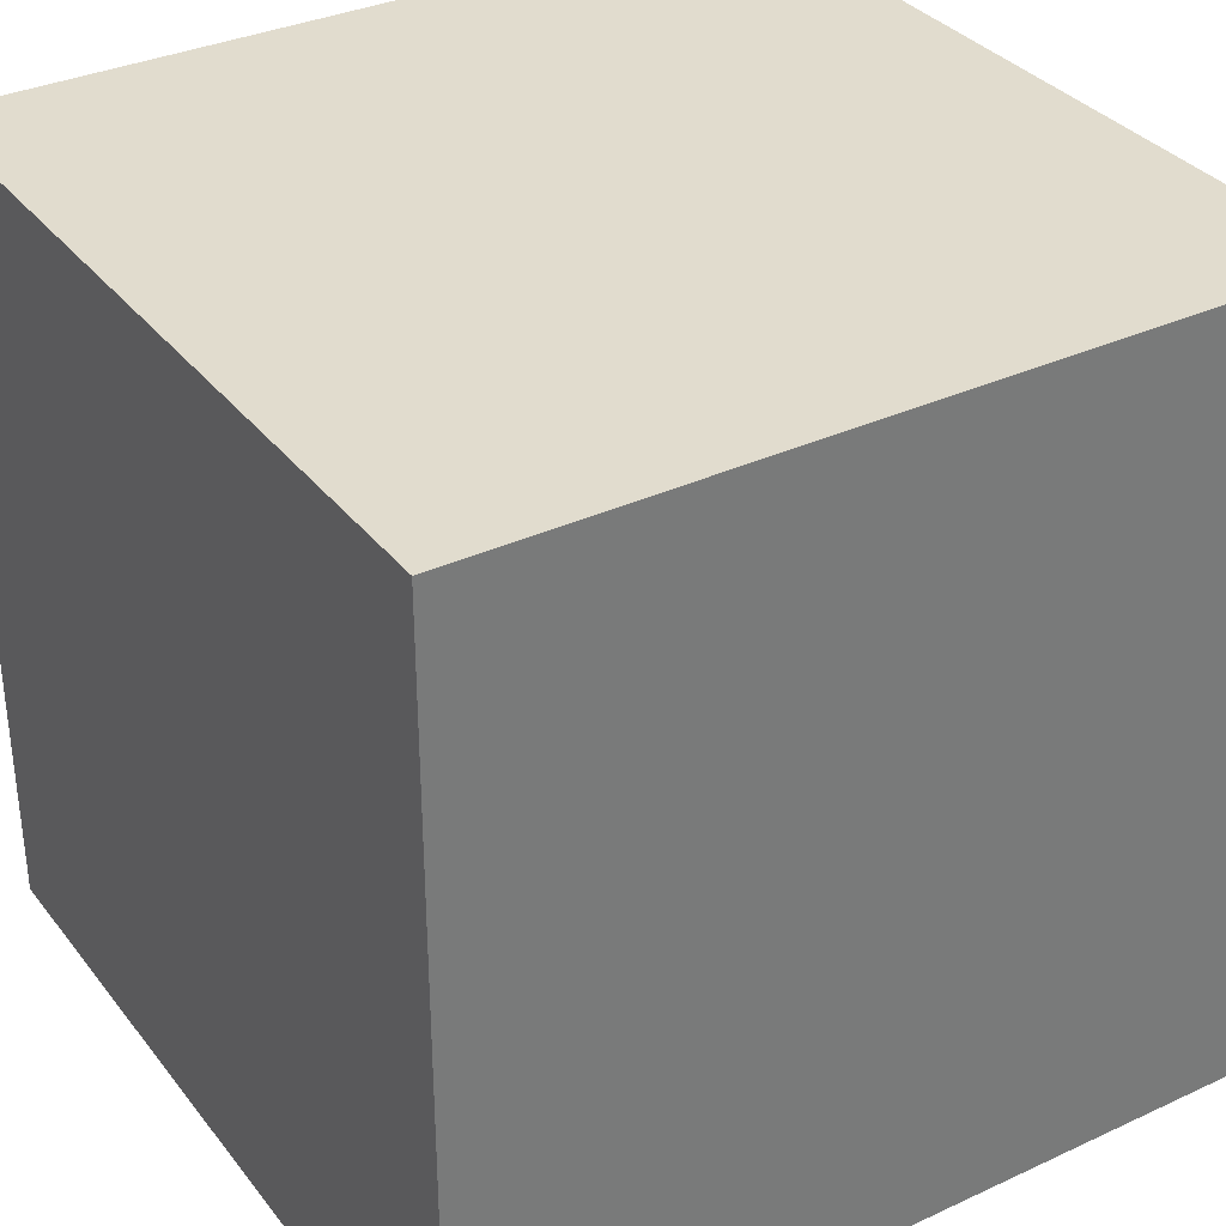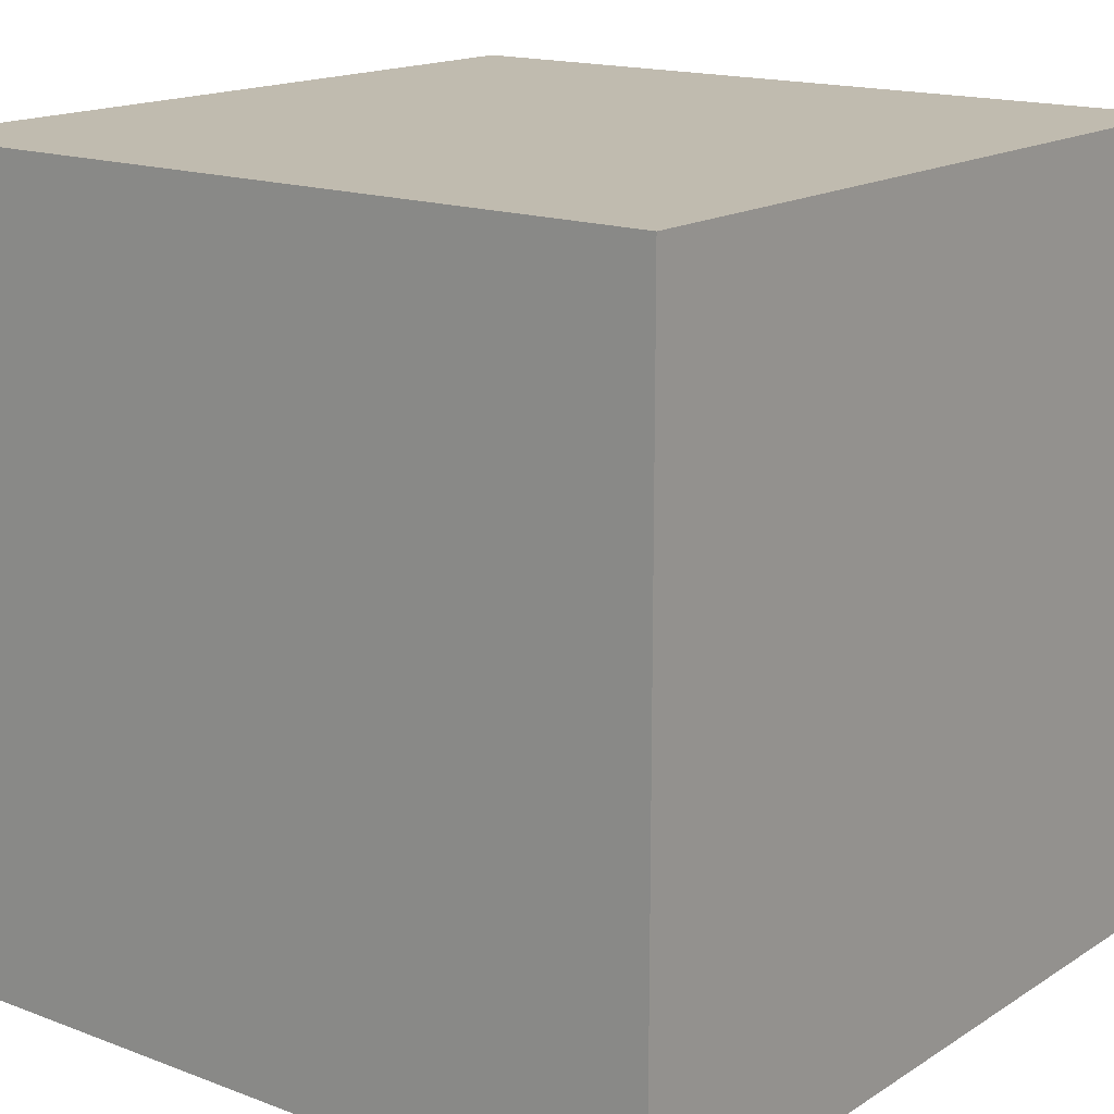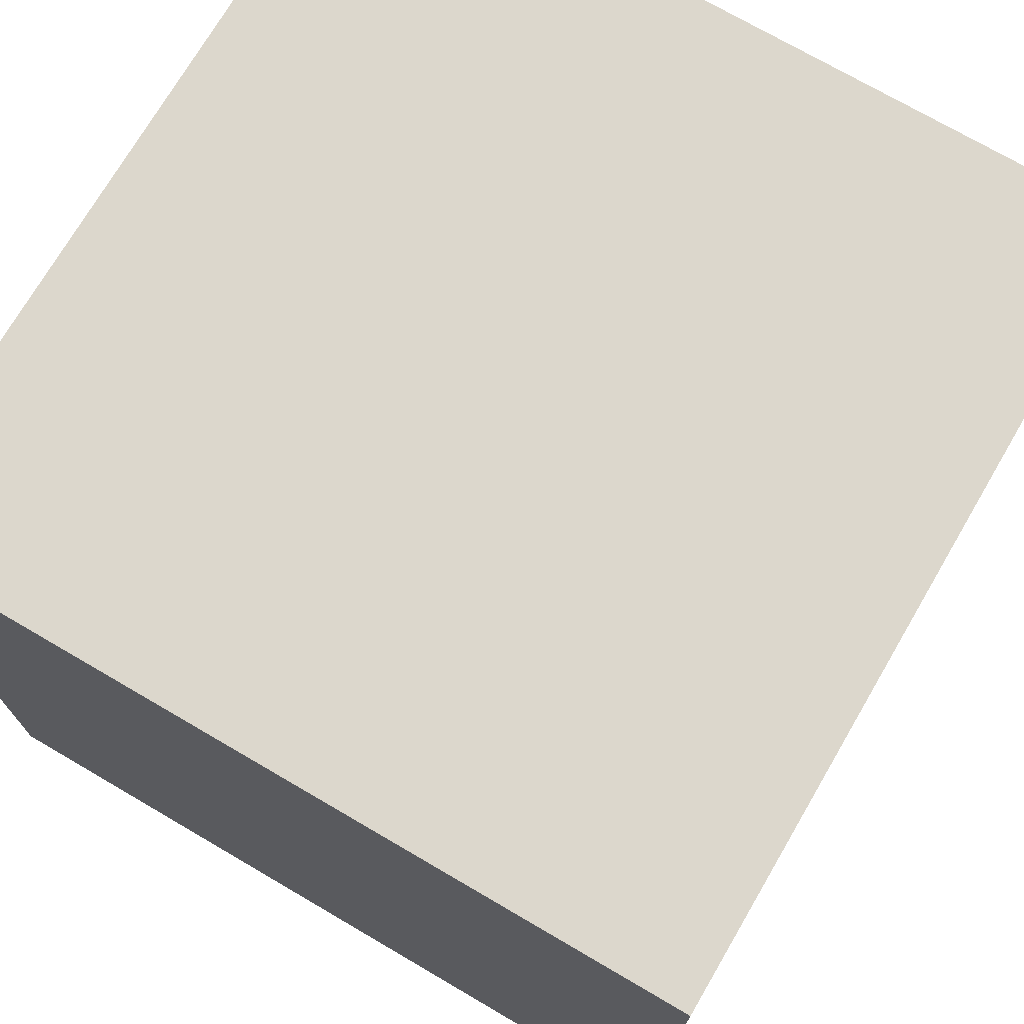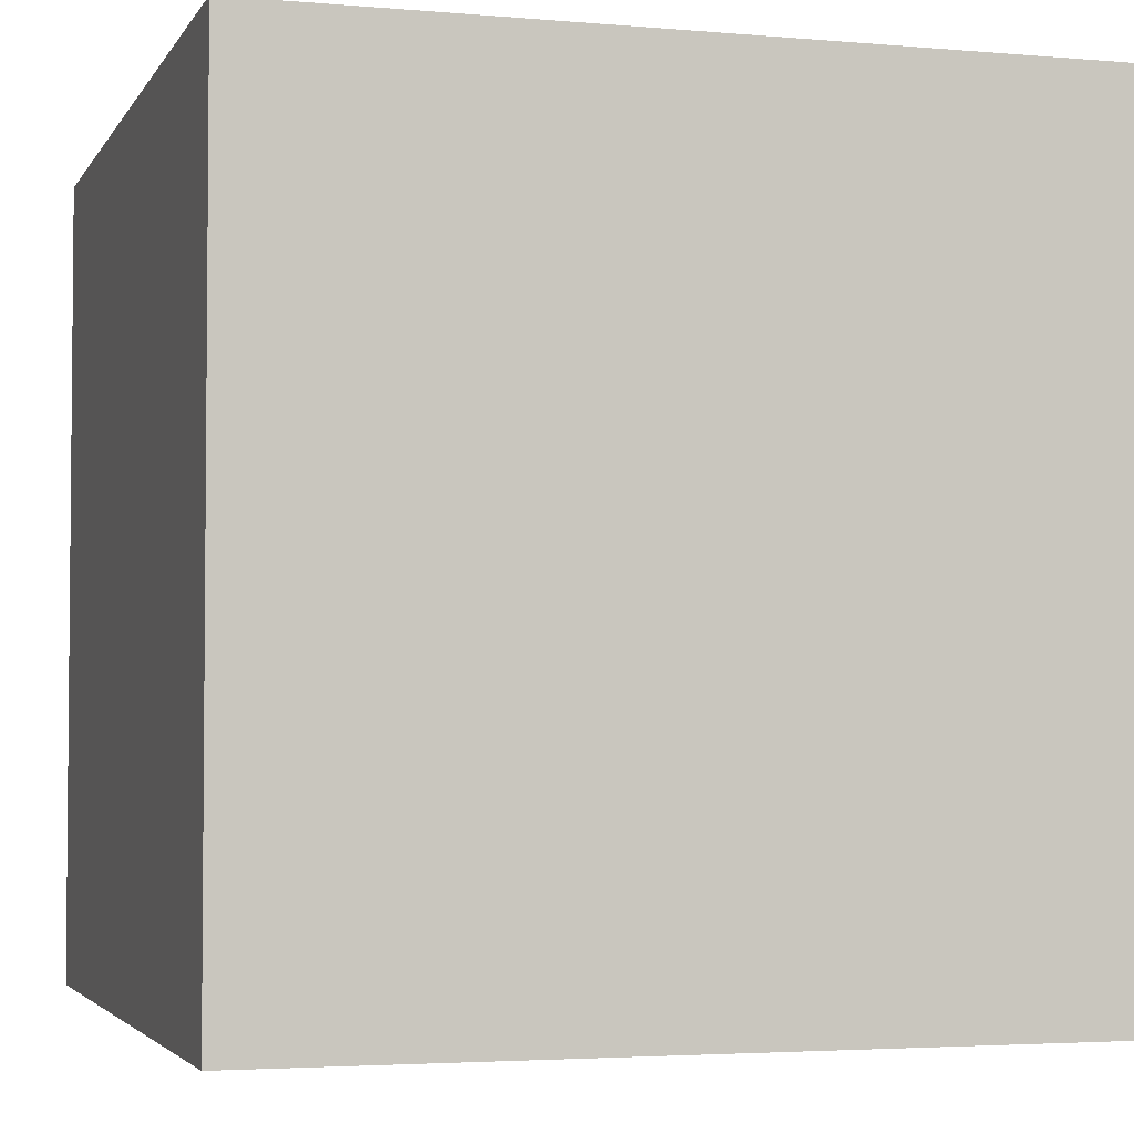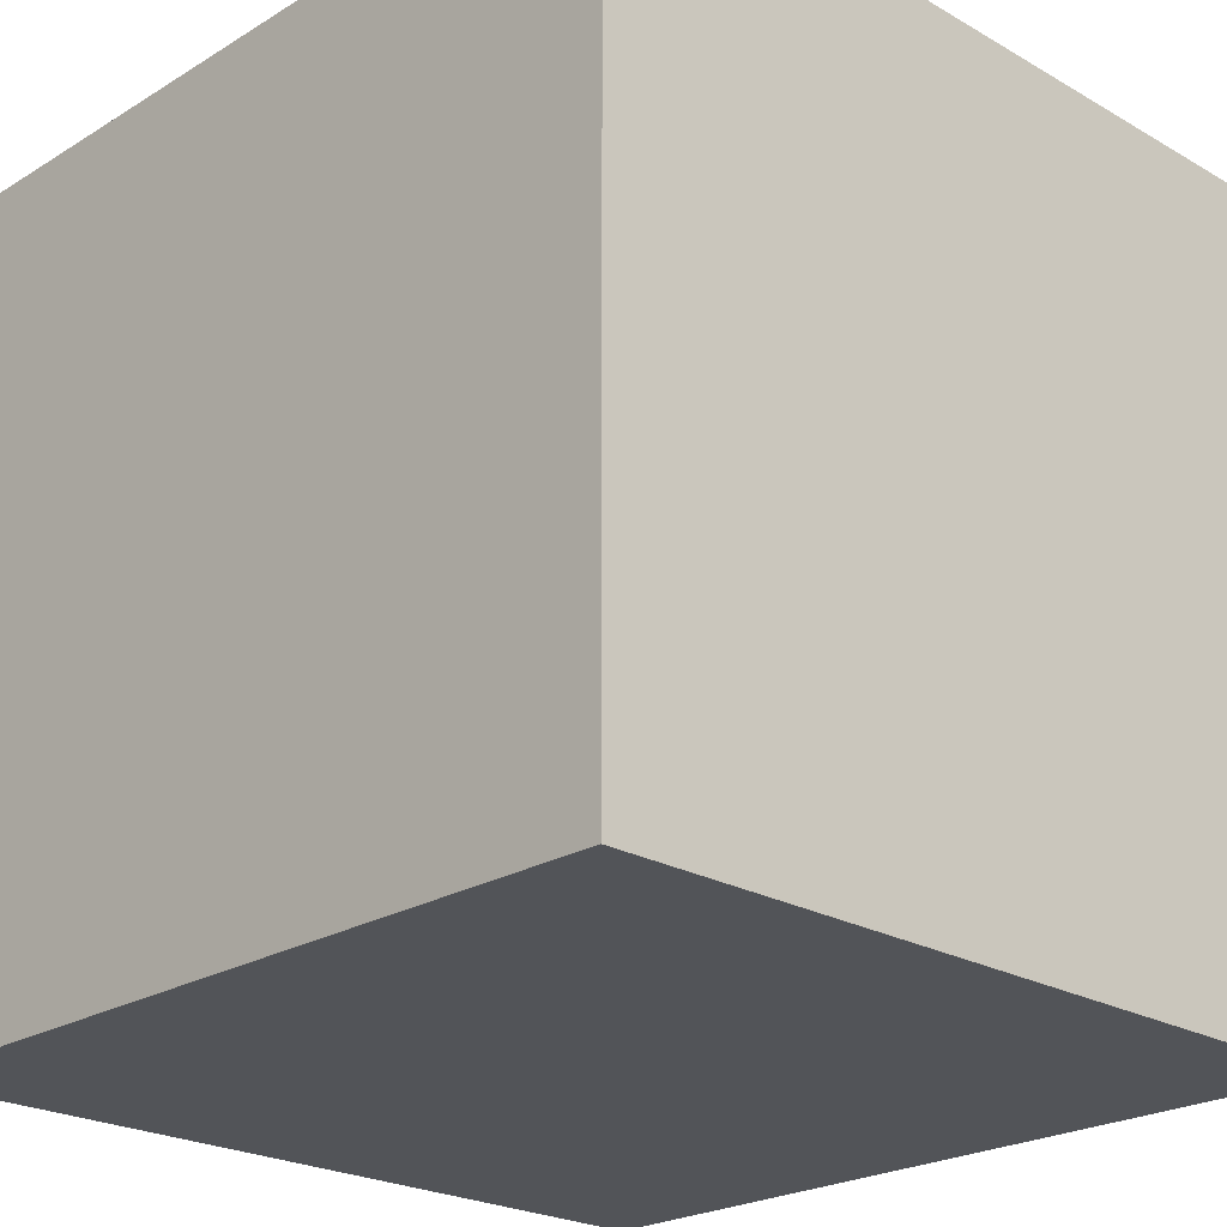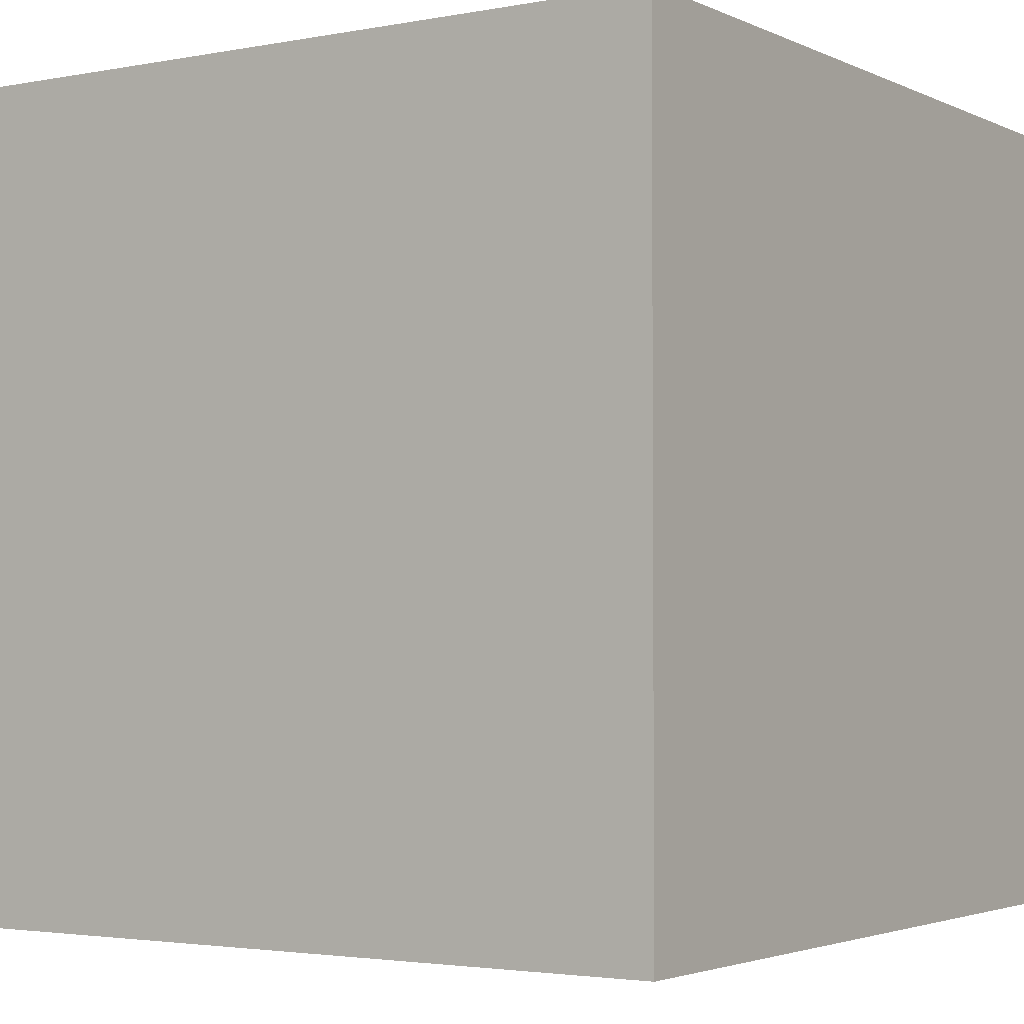
<metadata>
{"format":"obj","ext":"obj","renderer":"f3d","projection":"perspective","resolution":1024,"background":"white","views":[{"elev":34.0,"azim":-122.1,"up":"+Y"},{"elev":16.1,"azim":37.9,"up":"+Y"},{"elev":72.9,"azim":120.3,"up":"+Y"},{"elev":-3.4,"azim":-106.7,"up":"+Z"},{"elev":-23.2,"azim":-44.2,"up":"+Y"},{"elev":-2.8,"azim":-56.5,"up":"+Z"}]}
</metadata>
<code>
g 1x1x3
v 0.5 1 0.5
v 0.5 0 0.5
v 0.5 0 -0.5
v 0.5 1 -0.5
v -0.5 0 -0.5
v -0.5 1 -0.5
v -0.5 0 0.5
v -0.5 1 0.5
o mesh0
f 1 2 3
f 3 4 1
o mesh1
f 4 3 5
f 5 6 4
o mesh2
f 6 5 7
f 7 8 6
o mesh3
f 8 7 2
f 2 1 8
o mesh4
f 8 1 4
f 4 6 8
o mesh5
f 5 3 2
f 2 7 5

</code>
